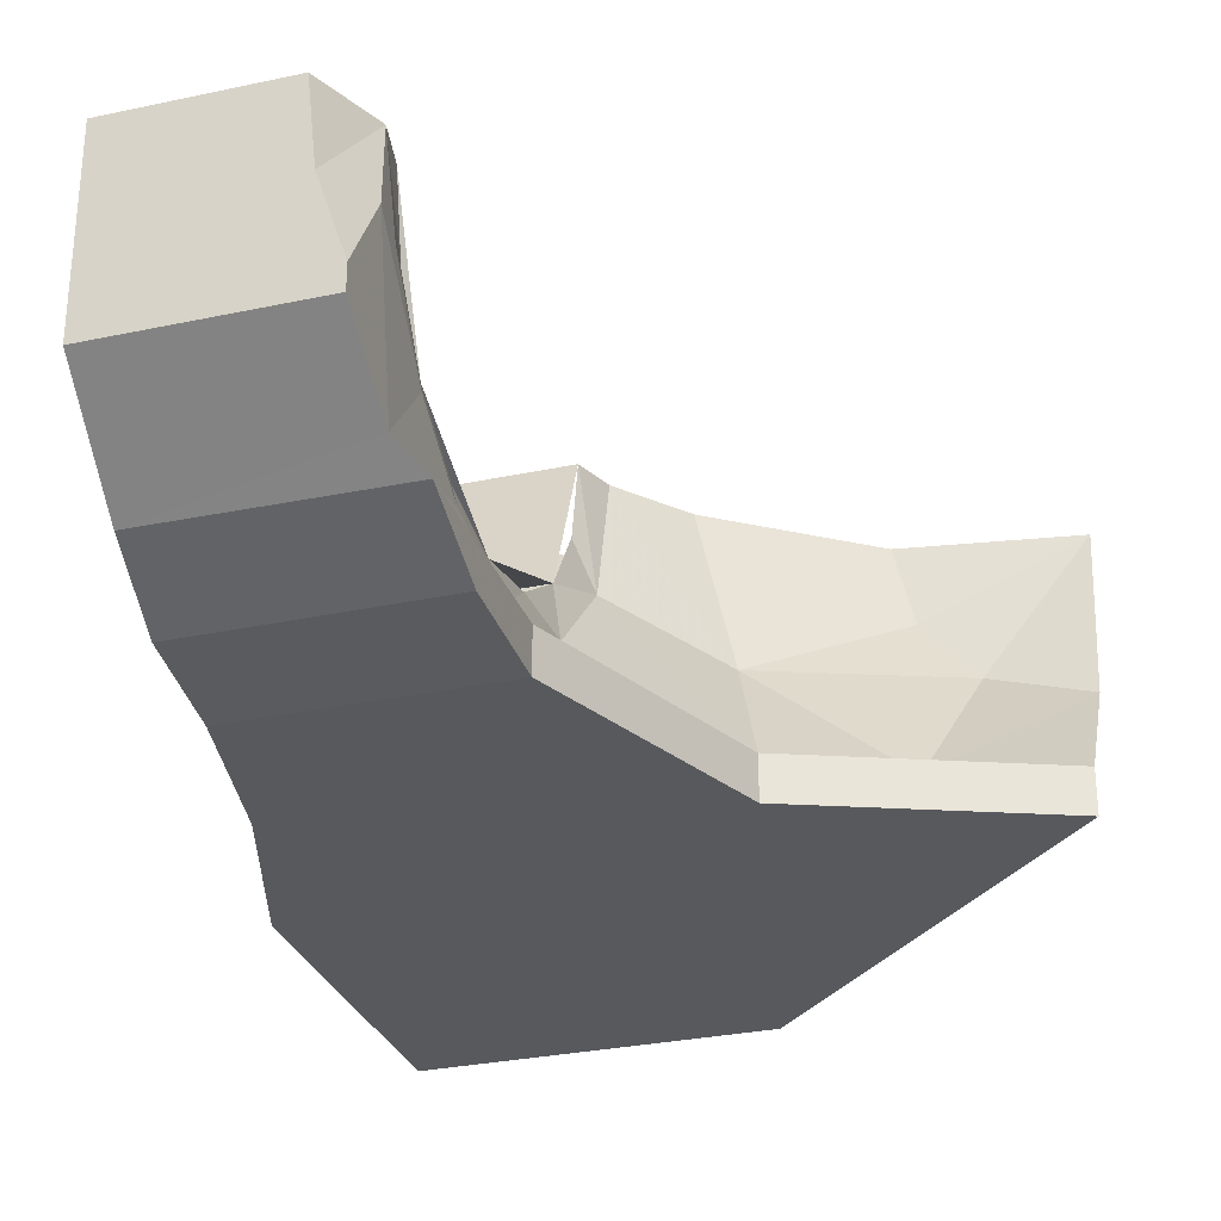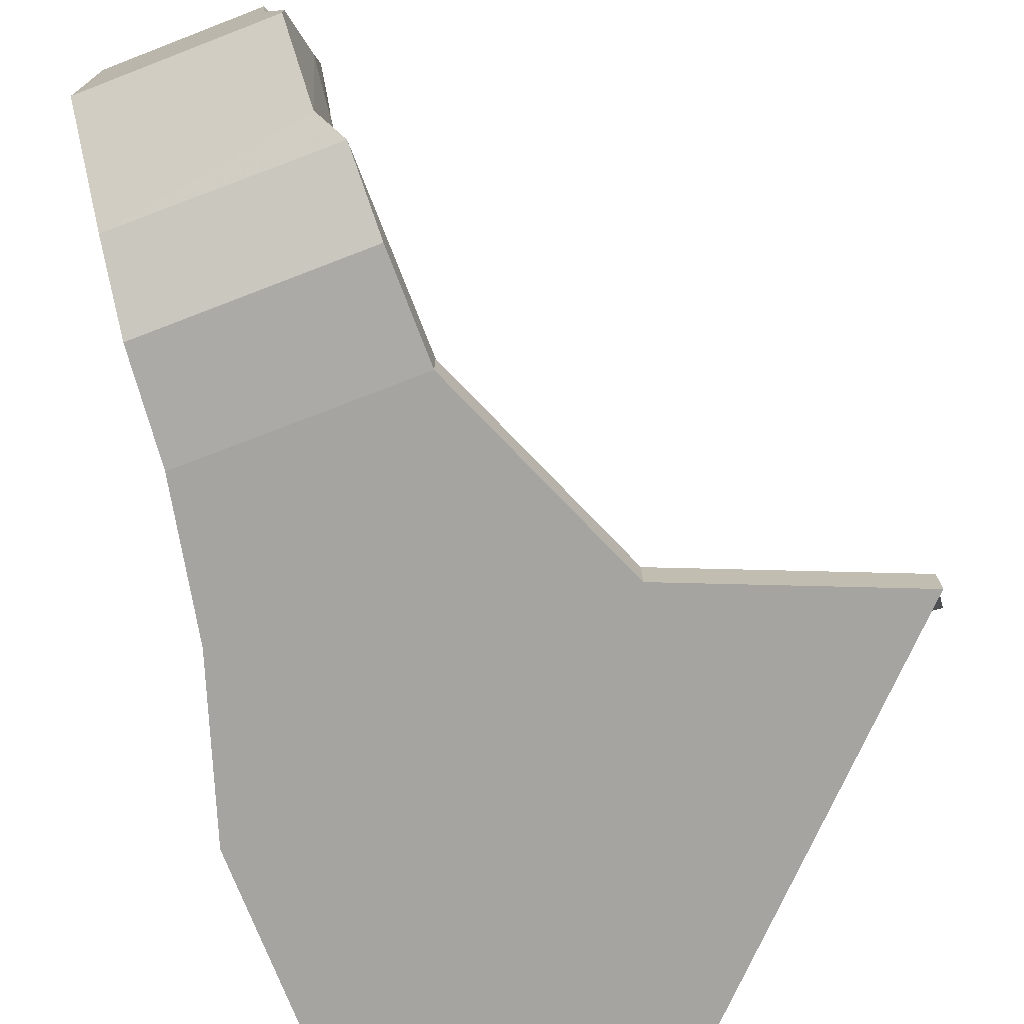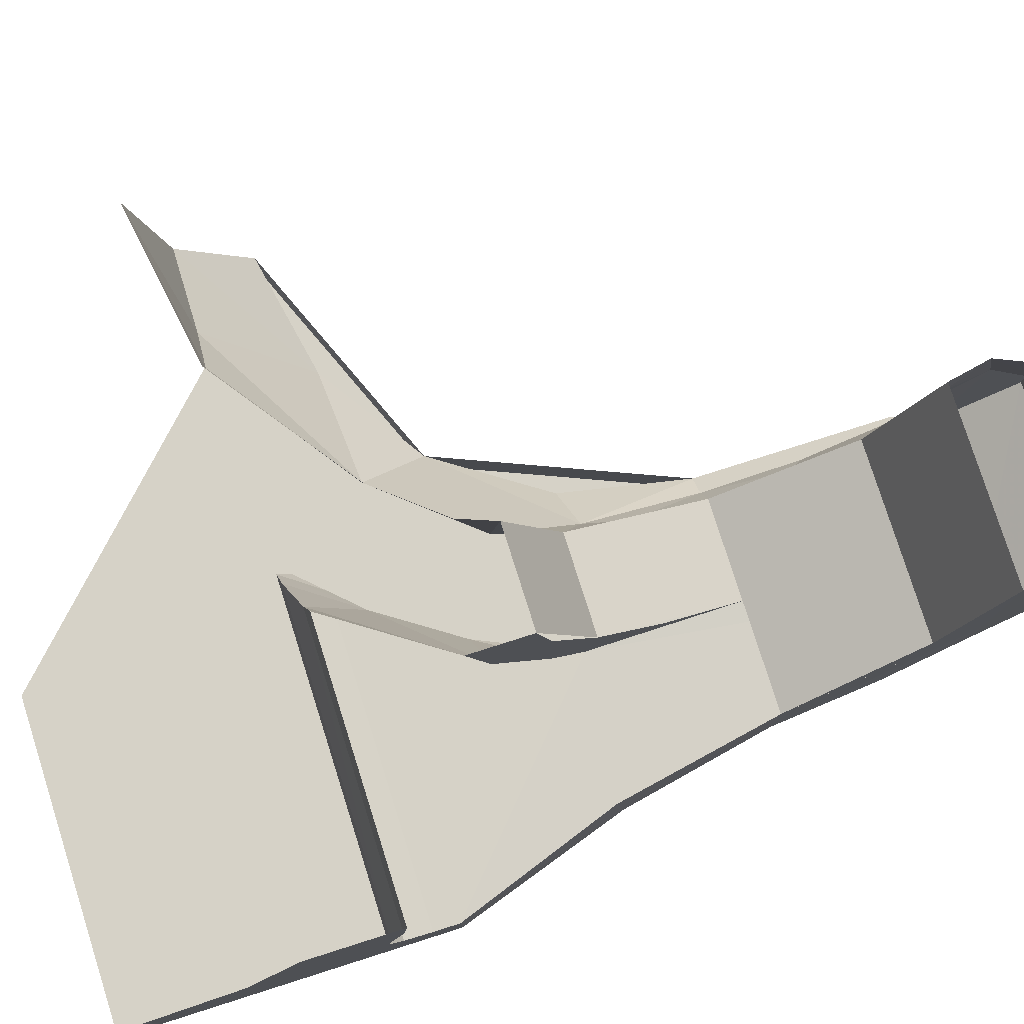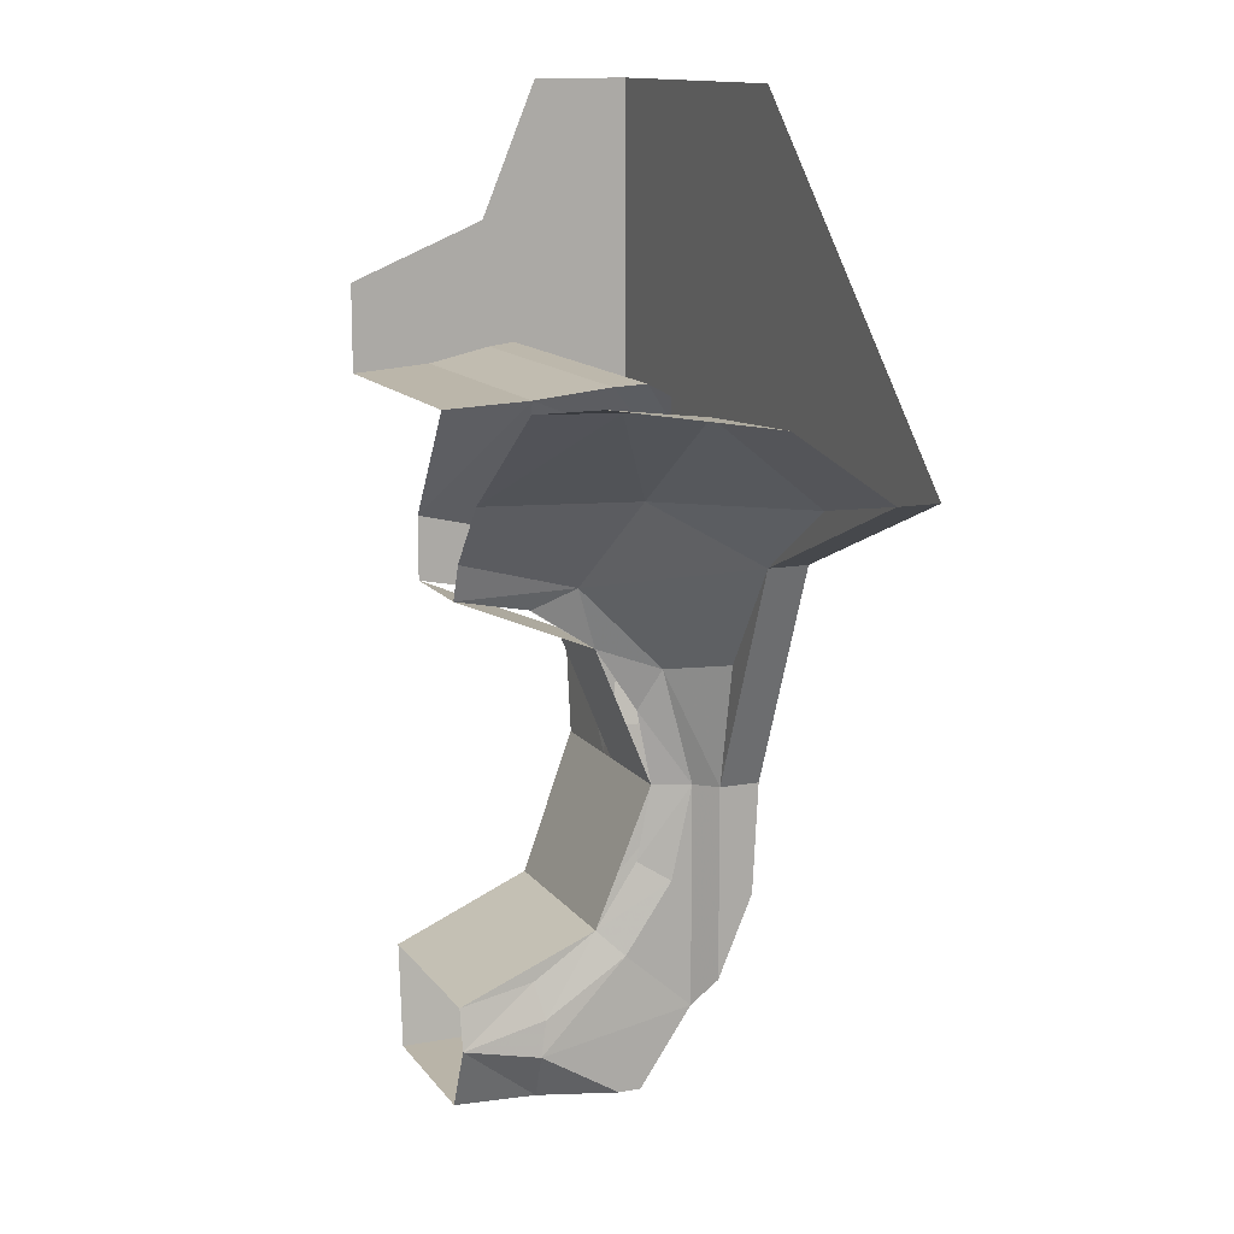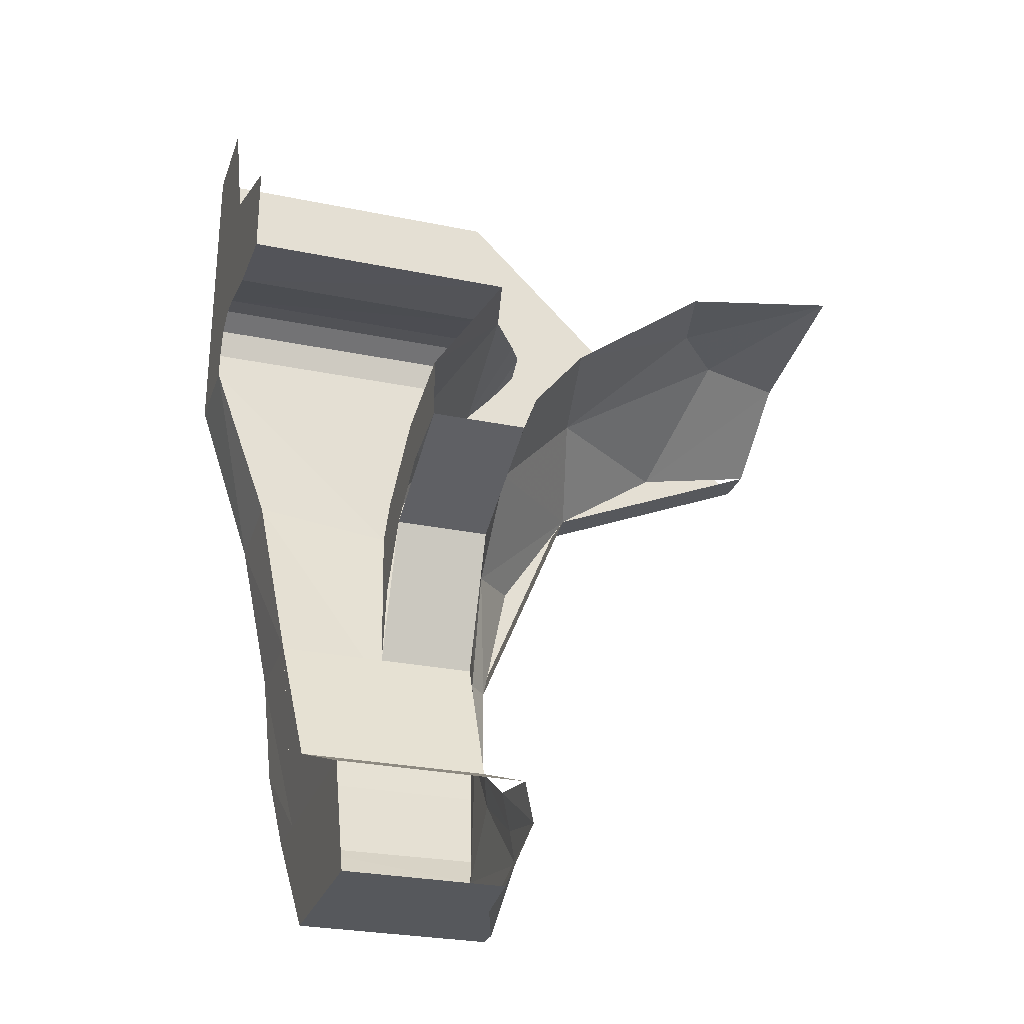
<metadata>
{"format":"obj","ext":"obj","renderer":"f3d","projection":"perspective","resolution":1024,"background":"white","views":[{"elev":-29.7,"azim":-162.5,"up":"+Y"},{"elev":-73.5,"azim":-158.9,"up":"+Y"},{"elev":78.6,"azim":72.4,"up":"+Y"},{"elev":13.1,"azim":-112.9,"up":"+Z"},{"elev":-27.9,"azim":162.6,"up":"+Z"}]}
</metadata>
<code>
v 0.5 -0.45 0
v 0.3535 -0.45 -0.1464
v 0.5 -0.45 -0.5
v 0.5 -0.45 0
v 0 -0.45 0
v 0.3535 -0.45 -0.1464
v 0.3535 -0.45 -0.1464
v 0.5 -0.45 -0.5
v 0.5 -0.3875 -0.5
v 0.3535 -0.3875 -0.1464
v 0 -0.45 0
v 0.3535 -0.45 -0.1464
v 0.3535 -0.3875 -0.1464
v 0 -0.3875 0
v 1 -0.3 0.2
v 1 -0.2121 0.2879
v 1 0 0.2
v 1 -0.3 0.2
v 1 -0.3 0.5
v 1 -0.2121 0.2879
v 0.7 -0.2121 -0.7121
v 0.7 0 -0.8
v 0.55 0 -0.8
v 0.55 -0.2121 -0.7121
v 0.7 -0.3 -0.5
v 0.7 -0.2121 -0.7121
v 0.55 -0.2121 -0.7121
v 0.55 -0.3 -0.5
v 0.7 -0.2121 -0.2879
v 0.7 -0.3 -0.5
v 0.55 -0.3 -0.5
v 0.55 -0.2121 -0.2879
v 0.7 0 -0.2
v 0.7 -0.2121 -0.2879
v 0.55 -0.2121 -0.2879
v 0.55 0 -0.2
v 0.8337 -0.3 -0.8
v 0.8425 -0.2121 -0.7121
v 0.8337 0 -0.8
v 0.8337 -0.3 -0.8
v 0.8638 -0.3 -0.5
v 0.8425 -0.2121 -0.7121
v 0.8425 -0.2121 -0.7121
v 0.8337 0 -0.8
v 0.7 0 -0.8
v 0.7088 -0.2121 -0.7121
v 0.8638 -0.3 -0.5
v 0.8425 -0.2121 -0.7121
v 0.7088 -0.2121 -0.7121
v 0.73 -0.3 -0.5
v 0.7088 -0.2121 -0.7121
v 0.7 0 -0.8
v 0.7 -0.2121 -0.7121
v 0.73 -0.3 -0.5
v 0.7088 -0.2121 -0.7121
v 0.7 -0.2121 -0.7121
v 0.7 -0.3 -0.5
v 0.5 -0.45 0.5
v 0.5 -0.45 0
v 1 -0.45 0
v 1 -0.45 0.5
v 0.5 -0.45 0.5
v 0 -0.45 0
v 0.5 -0.45 0
v 0.9119 -0.45 -0.2659
v 1 -0.45 0
v 0.5 -0.45 0
v 0.9119 -0.3063 -0.25
v 1 -0.3125 0
v 0.9119 -0.45 -0.2659
v 0.8638 -0.3 -0.5
v 0.9119 -0.3063 -0.25
v 0.9119 -0.45 -0.2659
v 0.9119 -0.45 -0.2659
v 0.8638 -0.45 -0.5
v 0.8638 -0.3 -0.5
v 1 -0.45 0
v 0.9119 -0.45 -0.2659
v 1 -0.3125 0
v 0.8337 -0.3 -0.8
v 0.8638 -0.3 -0.5
v 0.8638 -0.45 -0.5
v 0.8638 -0.45 -0.5
v 0.8485 -0.4415 -0.67
v 0.8337 -0.3 -0.8
v 1 -0.3125 0
v 1 -0.3125 0.03835
v 1 -0.45 0
v 1 -0.2619 0.09845
v 1 -0.3 0.2
v 1 -0.2977 0.07885
v 1 -0.3125 0
v 0.6357 -0.3125 -0.1273
v 0.5542 -0.3125 -0.0053
v 0.9119 -0.3063 -0.25
v 0.8638 -0.3 -0.5
v 0.73 -0.3 -0.5
v 0.9119 -0.3063 -0.25
v 0.73 -0.3 -0.5
v 0.7 -0.3125 -0.2728
v 0.7 -0.3125 -0.2728
v 0.6357 -0.3125 -0.1273
v 1 -0.3125 0
v 0.73 -0.3 -0.5
v 0.7 -0.3 -0.5
v 0.7 -0.3125 -0.2728
v 0.7 -0.3125 -0.2728
v 1 -0.3125 0
v 0.9119 -0.3063 -0.25
v 0.8337 -0.3 -0.8
v 0.8485 -0.4415 -0.67
v 0.8337 -0.3865 -0.8
v 0.8337 -0.3865 -0.8
v 0.82 -0.275 -0.9625
v 0.8337 -0.3 -0.8
v 0.5288 -0.3563 -0.8427
v 0.8337 -0.3865 -0.8
v 0.5 -0.3875 -0.7973
v 0.55 -0.2772 -0.6148
v 0.5319 -0.3254 -0.645
v 0.5288 -0.3563 -0.5001
v 0.5288 -0.3563 -0.5001
v 0.5288 -0.3085 -0.322
v 0.55 -0.2772 -0.3852
v 0.55 -0.2772 -0.3852
v 0.55 -0.3 -0.5
v 0.5288 -0.3563 -0.5001
v 0.5288 -0.3563 -0.5001
v 0.5 -0.3875 -0.5
v 0.5288 -0.3085 -0.322
v 0.5319 -0.3254 -0.645
v 0.5288 -0.3563 -0.8427
v 0.5288 -0.3563 -0.5001
v 0.5288 -0.3563 -0.5001
v 0.55 -0.3 -0.5
v 0.55 -0.2772 -0.6148
v 0.5288 -0.2401 -0.9625
v 0.5289 -0.1177 -0.8875
v 0.5675 -0.1228 -0.9625
v 0.5675 -0.1228 -0.9625
v 0.5289 -0.1177 -0.8875
v 0.5375 0 -0.8632
v 0.5375 0 -0.8632
v 0.5807 0 -0.9625
v 0.5675 -0.1228 -0.9625
v 0.5375 0 -0.8632
v 0.5341 -0.1276 -0.8326
v 0.55 -0.1148 -0.7772
v 0.55 -0.1148 -0.7772
v 0.55 0 -0.8
v 0.5375 0 -0.8632
v 0.5289 -0.1177 -0.8875
v 0.5288 -0.3563 -0.8427
v 0.5326 -0.2527 -0.7516
v 0.5341 -0.1276 -0.8326
v 0.5375 0 -0.8632
v 0.5289 -0.1177 -0.8875
v 0.5288 0 -0.1439
v 0.55 0 -0.2
v 0.5288 -0.1781 -0.1916
v 0.55 0 -0.2
v 0.55 -0.1148 -0.2228
v 0.5288 -0.1781 -0.1916
v 0.462 -0.3875 -0.3086
v 0.3535 -0.3875 -0.1464
v 0.5288 -0.3085 -0.322
v 0.5 -0.3875 -0.5
v 0.462 -0.3875 -0.3086
v 0.5288 -0.3085 -0.322
v 0.55 -0.2121 -0.2879
v 0.55 -0.2772 -0.3852
v 0.5288 -0.3085 -0.322
v 0.5288 -0.1781 -0.1916
v 0.55 -0.1148 -0.2228
v 0.55 -0.2121 -0.2879
v 0.55 -0.2121 -0.2879
v 0.5288 -0.3085 -0.322
v 0.5288 -0.1781 -0.1916
v 0.2139 -0.1123 0.1032
v 0 0 0.1425
v 0.2416 0 0.1032
v 0.1373 -0.1988 0.1032
v 0 0 0.1425
v 0.2139 -0.1123 0.1032
v 0 -0.2398 0.1032
v 0 0 0.1425
v 0.1373 -0.1988 0.1032
v 0.2139 -0.1123 0.1032
v 0.4 -0.224 -0.0495
v 0.1373 -0.1988 0.1032
v 0.4 -0.224 -0.0495
v 0.1913 -0.3875 -0.03805
v 0.1373 -0.1988 0.1032
v 0.1913 -0.3875 -0.03805
v 0.4 -0.224 -0.0495
v 0.3535 -0.3875 -0.1464
v 0.7 -0.3125 -0.2728
v 0.7 -0.3 -0.5
v 0.7 -0.2772 -0.3852
v 0.5573 -0.1225 0.0725
v 0.501 -0.2203 0.0933
v 0.5542 -0.3125 -0.0053
v 0.5131 -0.3125 0.03835
v 0.4781 -0.2619 0.09845
v 0.4777 -0.2977 0.07885
v 0.7 -0.2758 -0.2242
v 0.7 -0.1493 -0.1397
v 0.6357 -0.3125 -0.1273
v 0.7 -0.3125 -0.2728
v 0.7 -0.2758 -0.2242
v 0.6357 -0.3125 -0.1273
v 0.7 -0.1493 -0.1397
v 0.5573 -0.1225 0.0725
v 0.5542 -0.3125 -0.0053
v 0.5542 -0.3125 -0.0053
v 0.6357 -0.3125 -0.1273
v 0.7 -0.1493 -0.1397
v 0.5573 -0.1225 0.0725
v 0.7 0 -0.1047
v 0.5878 0 0.0625
v 0.7 0 -0.1047
v 0.5573 -0.1225 0.0725
v 0.7 -0.1493 -0.1397
v 0.5326 -0.2527 -0.7516
v 0.5341 -0.1276 -0.8326
v 0.5289 -0.1177 -0.8875
v 0.5319 -0.3254 -0.645
v 0.5326 -0.2527 -0.7516
v 0.5288 -0.3563 -0.8427
v 0.5326 -0.2527 -0.7516
v 0.5319 -0.3254 -0.645
v 0.55 -0.2121 -0.7121
v 0.5341 -0.1276 -0.8326
v 0.5326 -0.2527 -0.7516
v 0.55 -0.2121 -0.7121
v 0.5341 -0.1276 -0.8326
v 0.55 -0.2121 -0.7121
v 0.55 -0.1148 -0.7772
v 0.55 -0.2121 -0.7121
v 0.5319 -0.3254 -0.645
v 0.55 -0.2772 -0.6148
v 0.8638 -0.45 -0.5
v 0.9119 -0.45 -0.2659
v 0.5 -0.45 0
v 0.5 -0.45 -0.5
v 0.5 -0.4415 -0.67
v 0.8485 -0.4415 -0.67
v 0.8638 -0.45 -0.5
v 0.5 -0.45 -0.5
v 1 -0.3 0.5
v 1 -0.45 0.5
v 1 -0.45 0
v 1 -0.3 0.2
v 0.5131 -0.3125 0.03835
v 1 -0.3125 0.03835
v 1 -0.3125 0
v 0.5542 -0.3125 -0.0053
v 1 -0.3125 0.03835
v 0.5131 -0.3125 0.03835
v 0.4777 -0.2977 0.07885
v 1 -0.2977 0.07885
v 1 -0.2977 0.07885
v 0.4777 -0.2977 0.07885
v 0.4781 -0.2619 0.09845
v 1 -0.2619 0.09845
v 0.501 -0.2203 0.0933
v 1 -0.2203 0.0933
v 1 -0.2619 0.09845
v 0.4781 -0.2619 0.09845
v 0.5573 -0.1225 0.0725
v 1 -0.1222 0.07175
v 1 -0.2203 0.0933
v 0.501 -0.2203 0.0933
v 1 -0.1222 0.07175
v 0.5573 -0.1225 0.0725
v 0.5878 0 0.0625
v 1 0 0.0625
v 0.5 -0.4415 -0.67
v 0.5 -0.3875 -0.7973
v 0.8337 -0.3865 -0.8
v 0.8485 -0.4415 -0.67
v 0.8337 -0.3 -0.8
v 0.82 -0.275 -0.9625
v 0.82 0 -0.9625
v 0.8337 0 -0.8
v 0.8337 -0.3865 -0.8
v 0.5288 -0.3563 -0.8427
v 0.5288 -0.275 -0.9625
v 0.82 -0.275 -0.9625
v 0.5288 -0.3563 -0.8427
v 0.5 -0.3875 -0.7973
v 0.5 -0.3875 -0.5
v 0.5288 -0.3563 -0.5001
v 0.5288 -0.275 -0.9625
v 0.5288 -0.3563 -0.8427
v 0.5289 -0.1177 -0.8875
v 0.5288 -0.2401 -0.9625
v 0.3535 -0.3875 -0.1464
v 0.4 -0.224 -0.0495
v 0.5288 -0.1781 -0.1916
v 0.5288 -0.3085 -0.322
v 0.5288 0 -0.1439
v 0.5288 -0.1781 -0.1916
v 0.4 -0.224 -0.0495
v 0.4511 0 -0.0495
v 0.4511 0 -0.0495
v 0.4 -0.224 -0.0495
v 0.2139 -0.1123 0.1032
v 0.2416 0 0.1032
v 0.7 0 -0.1047
v 0.7 -0.1493 -0.1397
v 0.7 -0.1148 -0.2228
v 0.7 0 -0.2
v 0.7 -0.2121 -0.2879
v 0.7 -0.2758 -0.2242
v 0.7 -0.3125 -0.2728
v 0.7 -0.2772 -0.3852
v 0.7 -0.1148 -0.2228
v 0.7 -0.1493 -0.1397
v 0.7 -0.2758 -0.2242
v 0.7 -0.2121 -0.2879
v 0.4781 -0.2619 0.09845
v 0.5131 -0.3125 0.03835
v 0.5542 -0.3125 -0.0053
v 0.501 -0.2203 0.0933
v 0.1913 -0.3875 -0.03805
v 0 -0.3875 0
v 0 -0.2398 0.1032
v 0.1373 -0.1988 0.1032
v 0.5 -0.45 -0.5
v 0.5 -0.3875 -0.5
v 0.5 -0.3875 -0.7973
v 0.5 -0.4415 -0.67
v 1 0 0.0625
v 1 0 0.2
v 1 -0.2203 0.0933
v 1 -0.1222 0.07175
v 1 -0.2619 0.09845
v 1 -0.2203 0.0933
v 1 0 0.2
v 1 -0.3 0.2
v 0.5675 -0.1228 -0.9625
v 0.5807 0 -0.9625
v 0.82 0 -0.9625
v 0.82 -0.275 -0.9625
v 0.5675 -0.1228 -0.9625
v 0.82 -0.275 -0.9625
v 0.5288 -0.275 -0.9625
v 0.5288 -0.2401 -0.9625
v 1 -0.2977 0.07885
v 1 -0.3 0.2
v 1 -0.45 0
v 1 -0.3125 0.03835
g mesh7212668
f 1 2 3
f 4 5 6
g mesh7212672
f 7 9 8
f 9 7 10
f 11 13 12
f 13 11 14
g mesh7212676
f 15 17 16
f 18 20 19
g mesh7212678
f 21 22 23
f 23 24 21
f 25 26 27
f 27 28 25
f 29 30 31
f 31 32 29
f 33 34 35
f 35 36 33
g mesh7212683
f 37 39 38
f 40 42 41
g mesh7212685
f 43 44 45
f 45 46 43
f 47 48 49
f 49 50 47
g mesh7212687
f 51 52 53
f 54 55 56
f 56 57 54
g mesh7212689
f 58 59 60
f 60 61 58
g mesh7212691
f 62 63 64
f 65 66 67
f 68 69 70
f 71 72 73
f 74 75 76
f 77 78 79
f 80 81 82
f 83 84 85
f 86 87 88
f 89 90 91
f 92 93 94
f 95 96 97
f 98 99 100
f 101 102 103
f 104 105 106
f 107 108 109
f 110 111 112
f 113 114 115
f 116 117 118
f 119 120 121
f 122 123 124
f 125 126 127
f 128 129 130
f 131 132 133
f 134 135 136
f 137 138 139
f 140 141 142
f 143 144 145
f 146 147 148
f 149 150 151
f 152 153 154
f 155 156 157
f 158 159 160
f 161 162 163
f 164 165 166
f 167 168 169
f 170 171 172
f 173 174 175
f 176 177 178
f 179 180 181
f 182 183 184
f 185 186 187
f 188 189 190
f 191 192 193
f 194 195 196
f 197 198 199
f 200 201 202
f 203 204 205
f 206 207 208
f 209 210 211
f 212 213 214
f 215 216 217
f 218 219 220
f 221 222 223
f 224 225 226
f 227 228 229
f 230 231 232
f 233 234 235
f 236 237 238
f 239 240 241
f 242 243 244
f 244 245 242
f 246 247 248
f 248 249 246
f 250 251 252
f 252 253 250
f 254 255 256
f 256 257 254
f 258 259 260
f 260 261 258
f 262 263 264
f 264 265 262
f 266 267 268
f 268 269 266
f 270 271 272
f 272 273 270
f 274 275 276
f 276 277 274
f 278 279 280
f 280 281 278
f 282 283 284
f 284 285 282
f 286 287 288
f 288 289 286
f 290 291 292
f 292 293 290
f 294 295 296
f 296 297 294
f 298 299 300
f 300 301 298
f 302 303 304
f 304 305 302
f 306 307 308
f 308 309 306
f 310 311 312
f 312 313 310
f 314 315 316
f 316 317 314
f 318 319 320
f 320 321 318
f 322 323 324
f 324 325 322
f 326 327 328
f 328 329 326
f 330 331 332
f 332 333 330
f 334 335 336
f 336 337 334
f 338 339 340
f 340 341 338
f 342 343 344
f 344 345 342
f 346 347 348
f 348 349 346
f 350 351 352
f 352 353 350

</code>
